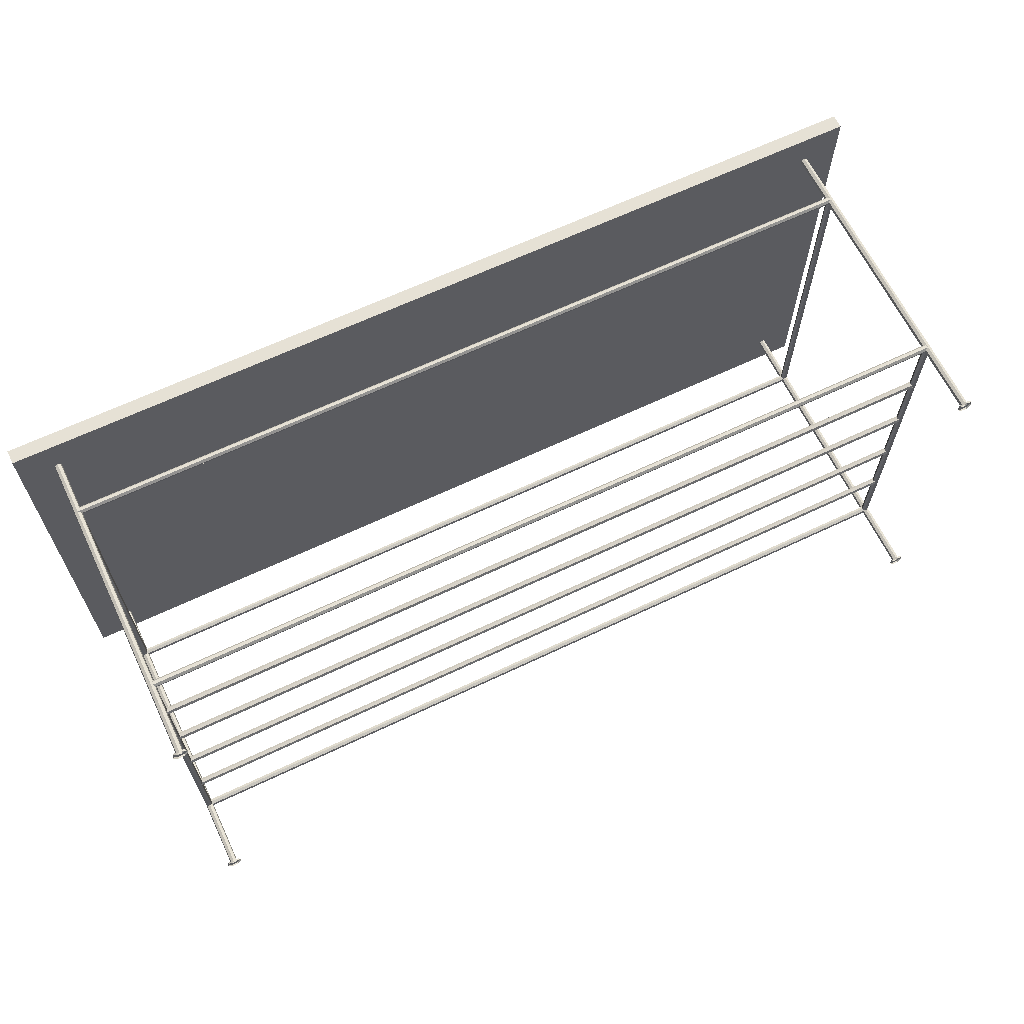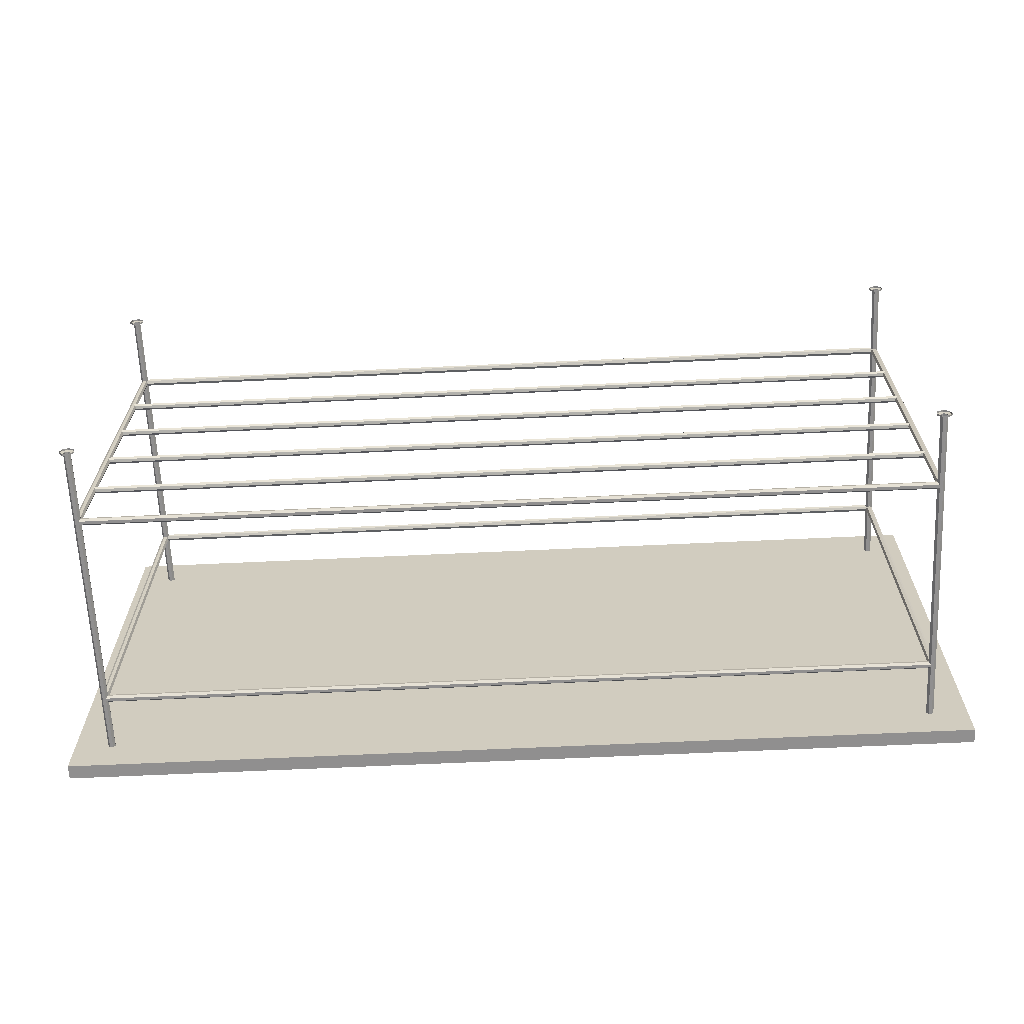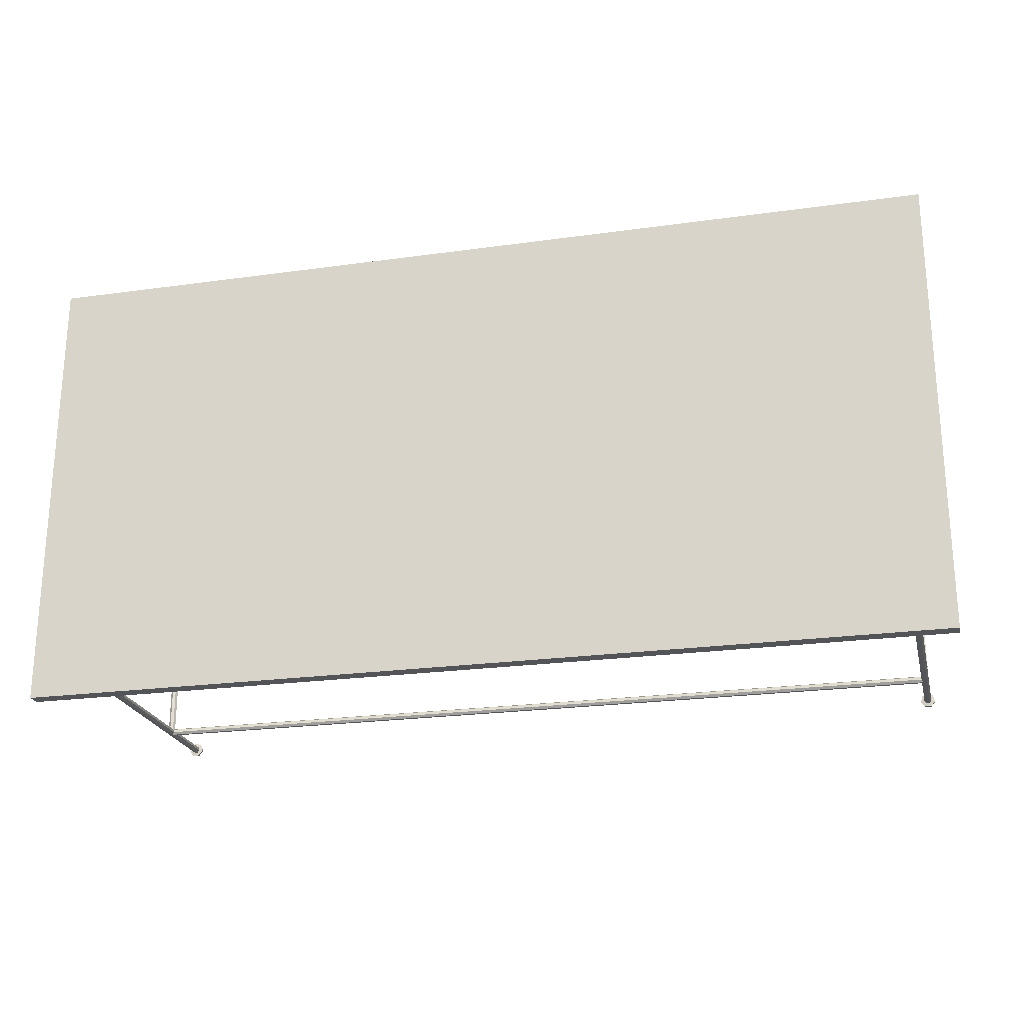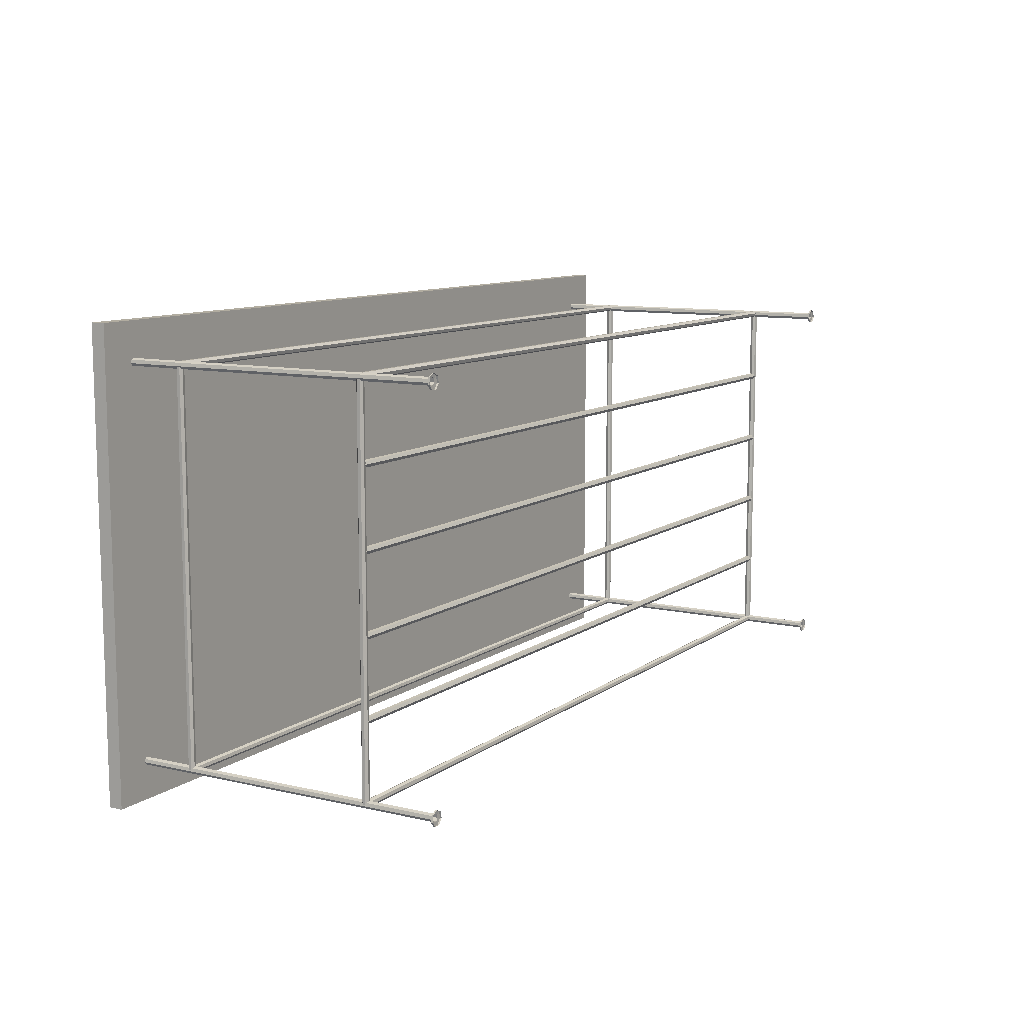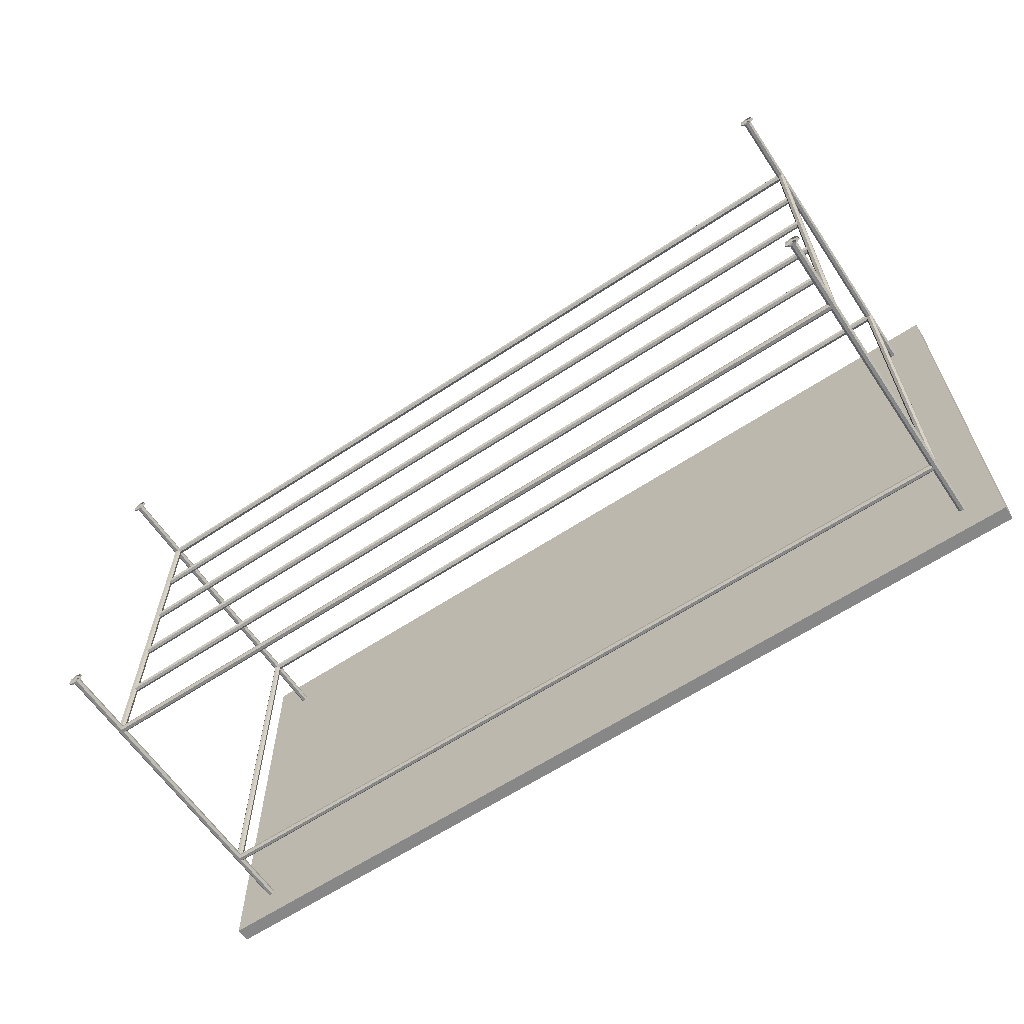
<metadata>
{"format":"obj","ext":"obj","renderer":"f3d","projection":"perspective","resolution":1024,"background":"white","views":[{"elev":64.8,"azim":-25.6,"up":"+Z"},{"elev":-65.4,"azim":2.7,"up":"+Z"},{"elev":-22.9,"azim":-166.6,"up":"+Z"},{"elev":10.1,"azim":-59.5,"up":"+Z"},{"elev":-62.4,"azim":33.9,"up":"+Z"}]}
</metadata>
<code>
v 0.9354 0.3085 0.4569
v 0.9354 0.3056 0.4583
v 0.9354 0.3049 0.4614
v 0.9354 0.3069 0.4639
v 0.9354 0.3101 0.4639
v 0.9354 0.3121 0.4614
v 0.9354 0.3114 0.4583
v 0.06459 0.3085 0.4569
v 0.06459 0.3056 0.4583
v 0.06459 0.3049 0.4614
v 0.06459 0.3069 0.464
v 0.06459 0.3101 0.464
v 0.06459 0.3121 0.4615
v 0.06459 0.3114 0.4583
v 0.06459 0.1027 0.06812
v 0.9354 0.1027 0.06812
v 0.9354 0.09978 0.06672
v 0.06459 0.09977 0.06672
v 0.9354 0.09906 0.06357
v 0.06459 0.09906 0.06357
v 0.9354 0.1011 0.06105
v 0.06459 0.1011 0.06105
v 0.9354 0.1043 0.06105
v 0.06459 0.1043 0.06105
v 0.9354 0.1063 0.06357
v 0.06459 0.1063 0.06357
v 0.9354 0.1056 0.06672
v 0.06459 0.1056 0.06672
v 0.06459 0.3085 0.06812
v 0.9354 0.3085 0.06812
v 0.9354 0.3056 0.06672
v 0.06459 0.3056 0.06672
v 0.9354 0.3049 0.06357
v 0.06459 0.3049 0.06357
v 0.9354 0.3069 0.06105
v 0.06459 0.3069 0.06105
v 0.9354 0.3101 0.06105
v 0.06459 0.3101 0.06105
v 0.9354 0.3121 0.06357
v 0.06459 0.3121 0.06357
v 0.9354 0.3114 0.06672
v 0.06459 0.3114 0.06672
v 0.06811 0.3085 0.46
v 0.06807 0.3085 0.06426
v 0.06667 0.3056 0.06426
v 0.06671 0.3056 0.46
v 0.06353 0.3049 0.06426
v 0.06357 0.3049 0.46
v 0.061 0.3069 0.06426
v 0.06105 0.3069 0.46
v 0.061 0.3101 0.06426
v 0.06105 0.3101 0.46
v 0.06353 0.3121 0.06426
v 0.06357 0.3121 0.46
v 0.06667 0.3114 0.06426
v 0.06671 0.3114 0.46
v 0.06811 0.1027 0.46
v 0.06807 0.1027 0.06426
v 0.06667 0.09978 0.06426
v 0.06671 0.09977 0.46
v 0.06353 0.09906 0.06426
v 0.06357 0.09906 0.46
v 0.061 0.1011 0.06426
v 0.06105 0.1011 0.46
v 0.061 0.1043 0.06426
v 0.06105 0.1043 0.46
v 0.06353 0.1063 0.06426
v 0.06357 0.1063 0.46
v 0.06667 0.1056 0.06426
v 0.06671 0.1056 0.46
v 0.9318 0.1027 0.06429
v 0.9318 0.1027 0.4601
v 0.9332 0.09978 0.4601
v 0.9332 0.09977 0.06429
v 0.9364 0.09906 0.4601
v 0.9364 0.09906 0.06429
v 0.9389 0.1011 0.4601
v 0.9389 0.1011 0.06429
v 0.9389 0.1043 0.4601
v 0.9389 0.1043 0.06429
v 0.9364 0.1063 0.4601
v 0.9364 0.1063 0.06429
v 0.9332 0.1056 0.4601
v 0.9332 0.1056 0.06429
v 0.9318 0.3085 0.06429
v 0.9318 0.3085 0.4601
v 0.9332 0.3056 0.4601
v 0.9332 0.3056 0.06429
v 0.9364 0.3049 0.4601
v 0.9364 0.3049 0.06429
v 0.9389 0.3069 0.4601
v 0.9389 0.3069 0.06429
v 0.9389 0.3101 0.4601
v 0.9389 0.3101 0.06429
v 0.9364 0.3121 0.4601
v 0.9364 0.3121 0.06429
v 0.9332 0.3114 0.4601
v 0.9332 0.3114 0.06429
v 0.9354 0.1027 0.4569
v 0.06459 0.1027 0.4569
v 0.06459 0.09978 0.4583
v 0.9354 0.09977 0.4583
v 0.06459 0.09906 0.4614
v 0.9354 0.09906 0.4614
v 0.06459 0.1011 0.464
v 0.9354 0.1011 0.4639
v 0.06459 0.1043 0.464
v 0.9354 0.1043 0.4639
v 0.06459 0.1063 0.4615
v 0.9354 0.1063 0.4614
v 0.06459 0.1056 0.4583
v 0.9354 0.1056 0.4583
v 0.9354 0.025 0.4679
v 0.9415 0.025 0.4649
v 0.943 0.025 0.4583
v 0.9388 0.025 0.453
v 0.932 0.025 0.453
v 0.9278 0.025 0.4583
v 0.9293 0.025 0.4649
v 0.9354 0.02671 0.4679
v 0.9415 0.02671 0.4649
v 0.943 0.02671 0.4583
v 0.9388 0.0267 0.453
v 0.932 0.0267 0.453
v 0.9278 0.02671 0.4583
v 0.9293 0.02671 0.4649
v 0.9354 0.027 0.4641
v 0.9385 0.027 0.4627
v 0.9392 0.027 0.4594
v 0.9371 0.027 0.4567
v 0.9337 0.027 0.4567
v 0.9316 0.027 0.4594
v 0.9324 0.027 0.4627
v 0.9354 0.3664 0.4641
v 0.9385 0.3664 0.4627
v 0.9392 0.3664 0.4594
v 0.9371 0.3664 0.4567
v 0.9337 0.3664 0.4567
v 0.9316 0.3664 0.4594
v 0.9324 0.3664 0.4627
v 0.06458 0.025 0.4679
v 0.06458 0.02671 0.4679
v 0.0707 0.02671 0.4649
v 0.0707 0.025 0.4649
v 0.07221 0.02671 0.4583
v 0.07221 0.025 0.4583
v 0.06798 0.0267 0.453
v 0.06798 0.025 0.453
v 0.06119 0.0267 0.453
v 0.06119 0.025 0.453
v 0.05696 0.02671 0.4583
v 0.05696 0.025 0.4583
v 0.05847 0.02671 0.4649
v 0.05847 0.025 0.4649
v 0.06458 0.027 0.4641
v 0.06764 0.027 0.4627
v 0.0684 0.027 0.4594
v 0.06628 0.027 0.4567
v 0.06289 0.027 0.4567
v 0.06077 0.027 0.4594
v 0.06152 0.027 0.4627
v 0.06458 0.3664 0.4641
v 0.06764 0.3664 0.4627
v 0.0684 0.3664 0.4594
v 0.06628 0.3664 0.4567
v 0.06289 0.3664 0.4567
v 0.06077 0.3664 0.4594
v 0.06152 0.3664 0.4627
v 0.9354 0.025 0.07202
v 0.9354 0.02671 0.07202
v 0.9415 0.02671 0.06908
v 0.9415 0.025 0.06908
v 0.943 0.02671 0.06246
v 0.943 0.025 0.06246
v 0.9388 0.0267 0.05715
v 0.9388 0.025 0.05715
v 0.932 0.0267 0.05715
v 0.932 0.025 0.05715
v 0.9278 0.02671 0.06246
v 0.9278 0.025 0.06246
v 0.9293 0.02671 0.06908
v 0.9293 0.025 0.06908
v 0.9354 0.027 0.0683
v 0.9385 0.027 0.06683
v 0.9392 0.027 0.06352
v 0.9371 0.027 0.06087
v 0.9337 0.027 0.06087
v 0.9316 0.027 0.06352
v 0.9324 0.027 0.06683
v 0.9354 0.3664 0.0683
v 0.9385 0.3664 0.06683
v 0.9392 0.3664 0.06352
v 0.9371 0.3664 0.06087
v 0.9337 0.3664 0.06087
v 0.9316 0.3664 0.06352
v 0.9324 0.3664 0.06683
v 0.06458 0.025 0.07202
v 0.06458 0.02671 0.07202
v 0.0707 0.02671 0.06907
v 0.0707 0.025 0.06907
v 0.07221 0.02671 0.06246
v 0.07221 0.025 0.06246
v 0.06798 0.0267 0.05715
v 0.06798 0.025 0.05715
v 0.06119 0.0267 0.05715
v 0.06119 0.025 0.05715
v 0.05696 0.02671 0.06245
v 0.05696 0.025 0.06245
v 0.05847 0.02671 0.06907
v 0.05847 0.025 0.06907
v 0.06458 0.027 0.0683
v 0.06764 0.027 0.06683
v 0.0684 0.027 0.06352
v 0.06628 0.027 0.06086
v 0.06289 0.027 0.06086
v 0.06077 0.027 0.06352
v 0.06152 0.027 0.06683
v 0.06458 0.3664 0.0683
v 0.06764 0.3664 0.06683
v 0.0684 0.3664 0.06352
v 0.06628 0.3664 0.06086
v 0.06289 0.3664 0.06086
v 0.06077 0.3664 0.06352
v 0.06152 0.3664 0.06683
v 0.9354 0.09929 0.3813
v 0.06459 0.09933 0.3813
v 0.06459 0.1007 0.3842
v 0.9354 0.1006 0.3842
v 0.06459 0.1036 0.3849
v 0.9354 0.1036 0.3849
v 0.06459 0.106 0.3829
v 0.9354 0.1059 0.3829
v 0.06459 0.106 0.3797
v 0.9354 0.1059 0.3797
v 0.06459 0.1036 0.3777
v 0.9354 0.1036 0.3777
v 0.06459 0.1007 0.3784
v 0.9354 0.1006 0.3784
v 0.9354 0.09929 0.3021
v 0.06459 0.09933 0.3021
v 0.06459 0.1007 0.305
v 0.9354 0.1006 0.305
v 0.06459 0.1036 0.3058
v 0.9354 0.1036 0.3058
v 0.06459 0.106 0.3037
v 0.9354 0.1059 0.3038
v 0.06459 0.106 0.3005
v 0.9354 0.1059 0.3005
v 0.06459 0.1036 0.2985
v 0.9354 0.1036 0.2985
v 0.06459 0.1007 0.2992
v 0.9354 0.1006 0.2992
v 0.9354 0.09929 0.223
v 0.06459 0.09933 0.223
v 0.06459 0.1007 0.2259
v 0.9354 0.1006 0.2259
v 0.06459 0.1036 0.2266
v 0.9354 0.1036 0.2266
v 0.06459 0.106 0.2246
v 0.9354 0.1059 0.2246
v 0.06459 0.106 0.2214
v 0.9354 0.1059 0.2214
v 0.06459 0.1036 0.2193
v 0.9354 0.1036 0.2194
v 0.06459 0.1007 0.2201
v 0.9354 0.1006 0.2201
v 0.9354 0.09929 0.1438
v 0.06459 0.09933 0.1438
v 0.06459 0.1007 0.1467
v 0.9354 0.1006 0.1467
v 0.06459 0.1036 0.1474
v 0.9354 0.1036 0.1474
v 0.06459 0.106 0.1454
v 0.9354 0.1059 0.1454
v 0.06459 0.106 0.1422
v 0.9354 0.1059 0.1422
v 0.06459 0.1036 0.1402
v 0.9354 0.1036 0.1402
v 0.06459 0.1007 0.1409
v 0.9354 0.1006 0.1409
v 0.975 0.3809 0.5
v 0.975 0.3661 0.5
v 0.025 0.3661 0.5
v 0.025 0.3809 0.5
v 0.975 0.3809 0.025
v 0.975 0.3661 0.025
v 0.025 0.3661 0.025
v 0.025 0.3809 0.025
f 9 8 1
f 2 9 1
f 10 9 2
f 3 10 2
f 11 10 3
f 4 11 3
f 12 11 4
f 5 12 4
f 13 12 5
f 6 13 5
f 14 13 6
f 7 14 6
f 8 14 7
f 1 8 7
f 17 16 15
f 18 17 15
f 19 17 18
f 20 19 18
f 21 19 20
f 22 21 20
f 23 21 22
f 24 23 22
f 25 23 24
f 26 25 24
f 27 25 26
f 28 27 26
f 16 27 28
f 15 16 28
f 31 30 29
f 32 31 29
f 33 31 32
f 34 33 32
f 35 33 34
f 36 35 34
f 37 35 36
f 38 37 36
f 39 37 38
f 40 39 38
f 41 39 40
f 42 41 40
f 30 41 42
f 29 30 42
f 45 44 43
f 46 45 43
f 47 45 46
f 48 47 46
f 49 47 48
f 50 49 48
f 51 49 50
f 52 51 50
f 53 51 52
f 54 53 52
f 55 53 54
f 56 55 54
f 44 55 56
f 43 44 56
f 59 58 57
f 60 59 57
f 61 59 60
f 62 61 60
f 63 61 62
f 64 63 62
f 65 63 64
f 66 65 64
f 67 65 66
f 68 67 66
f 69 67 68
f 70 69 68
f 58 69 70
f 57 58 70
f 73 72 71
f 74 73 71
f 75 73 74
f 76 75 74
f 77 75 76
f 78 77 76
f 79 77 78
f 80 79 78
f 81 79 80
f 82 81 80
f 83 81 82
f 84 83 82
f 72 83 84
f 71 72 84
f 87 86 85
f 88 87 85
f 89 87 88
f 90 89 88
f 91 89 90
f 92 91 90
f 93 91 92
f 94 93 92
f 95 93 94
f 96 95 94
f 97 95 96
f 98 97 96
f 86 97 98
f 85 86 98
f 101 100 99
f 102 101 99
f 103 101 102
f 104 103 102
f 105 103 104
f 106 105 104
f 107 105 106
f 108 107 106
f 109 107 108
f 110 109 108
f 111 109 110
f 112 111 110
f 100 111 112
f 99 100 112
f 121 120 113
f 114 121 113
f 122 121 114
f 115 122 114
f 123 122 115
f 116 123 115
f 124 123 116
f 117 124 116
f 125 124 117
f 118 125 117
f 126 125 118
f 119 126 118
f 120 126 119
f 113 120 119
f 128 127 120
f 121 128 120
f 129 128 121
f 122 129 121
f 130 129 122
f 123 130 122
f 131 130 123
f 124 131 123
f 132 131 124
f 125 132 124
f 133 132 125
f 126 133 125
f 127 133 126
f 120 127 126
f 135 134 127
f 128 135 127
f 136 135 128
f 129 136 128
f 137 136 129
f 130 137 129
f 138 137 130
f 131 138 130
f 139 138 131
f 132 139 131
f 140 139 132
f 133 140 132
f 134 140 133
f 127 134 133
f 143 142 141
f 144 143 141
f 145 143 144
f 146 145 144
f 147 145 146
f 148 147 146
f 149 147 148
f 150 149 148
f 151 149 150
f 152 151 150
f 153 151 152
f 154 153 152
f 142 153 154
f 141 142 154
f 156 155 142
f 143 156 142
f 157 156 143
f 145 157 143
f 158 157 145
f 147 158 145
f 159 158 147
f 149 159 147
f 160 159 149
f 151 160 149
f 161 160 151
f 153 161 151
f 155 161 153
f 142 155 153
f 163 162 155
f 156 163 155
f 164 163 156
f 157 164 156
f 165 164 157
f 158 165 157
f 166 165 158
f 159 166 158
f 167 166 159
f 160 167 159
f 168 167 160
f 161 168 160
f 162 168 161
f 155 162 161
f 171 170 169
f 172 171 169
f 173 171 172
f 174 173 172
f 175 173 174
f 176 175 174
f 177 175 176
f 178 177 176
f 179 177 178
f 180 179 178
f 181 179 180
f 182 181 180
f 170 181 182
f 169 170 182
f 184 183 170
f 171 184 170
f 185 184 171
f 173 185 171
f 186 185 173
f 175 186 173
f 187 186 175
f 177 187 175
f 188 187 177
f 179 188 177
f 189 188 179
f 181 189 179
f 183 189 181
f 170 183 181
f 191 190 183
f 184 191 183
f 192 191 184
f 185 192 184
f 193 192 185
f 186 193 185
f 194 193 186
f 187 194 186
f 195 194 187
f 188 195 187
f 196 195 188
f 189 196 188
f 190 196 189
f 183 190 189
f 199 198 197
f 200 199 197
f 201 199 200
f 202 201 200
f 203 201 202
f 204 203 202
f 205 203 204
f 206 205 204
f 207 205 206
f 208 207 206
f 209 207 208
f 210 209 208
f 198 209 210
f 197 198 210
f 212 211 198
f 199 212 198
f 213 212 199
f 201 213 199
f 214 213 201
f 203 214 201
f 215 214 203
f 205 215 203
f 216 215 205
f 207 216 205
f 217 216 207
f 209 217 207
f 211 217 209
f 198 211 209
f 219 218 211
f 212 219 211
f 220 219 212
f 213 220 212
f 221 220 213
f 214 221 213
f 222 221 214
f 215 222 214
f 223 222 215
f 216 223 215
f 224 223 216
f 217 224 216
f 218 224 217
f 211 218 217
f 227 226 225
f 228 227 225
f 229 227 228
f 230 229 228
f 231 229 230
f 232 231 230
f 233 231 232
f 234 233 232
f 235 233 234
f 236 235 234
f 237 235 236
f 238 237 236
f 226 237 238
f 225 226 238
f 241 240 239
f 242 241 239
f 243 241 242
f 244 243 242
f 245 243 244
f 246 245 244
f 247 245 246
f 248 247 246
f 249 247 248
f 250 249 248
f 251 249 250
f 252 251 250
f 240 251 252
f 239 240 252
f 255 254 253
f 256 255 253
f 257 255 256
f 258 257 256
f 259 257 258
f 260 259 258
f 261 259 260
f 262 261 260
f 263 261 262
f 264 263 262
f 265 263 264
f 266 265 264
f 254 265 266
f 253 254 266
f 269 268 267
f 270 269 267
f 271 269 270
f 272 271 270
f 273 271 272
f 274 273 272
f 275 273 274
f 276 275 274
f 277 275 276
f 278 277 276
f 279 277 278
f 280 279 278
f 268 279 280
f 267 268 280
f 284 281 285
f 288 284 285
f 287 286 282
f 283 287 282
f 287 283 284
f 288 287 284
f 282 286 285
f 281 282 285
f 283 282 281
f 284 283 281
f 286 287 288
f 285 286 288

</code>
